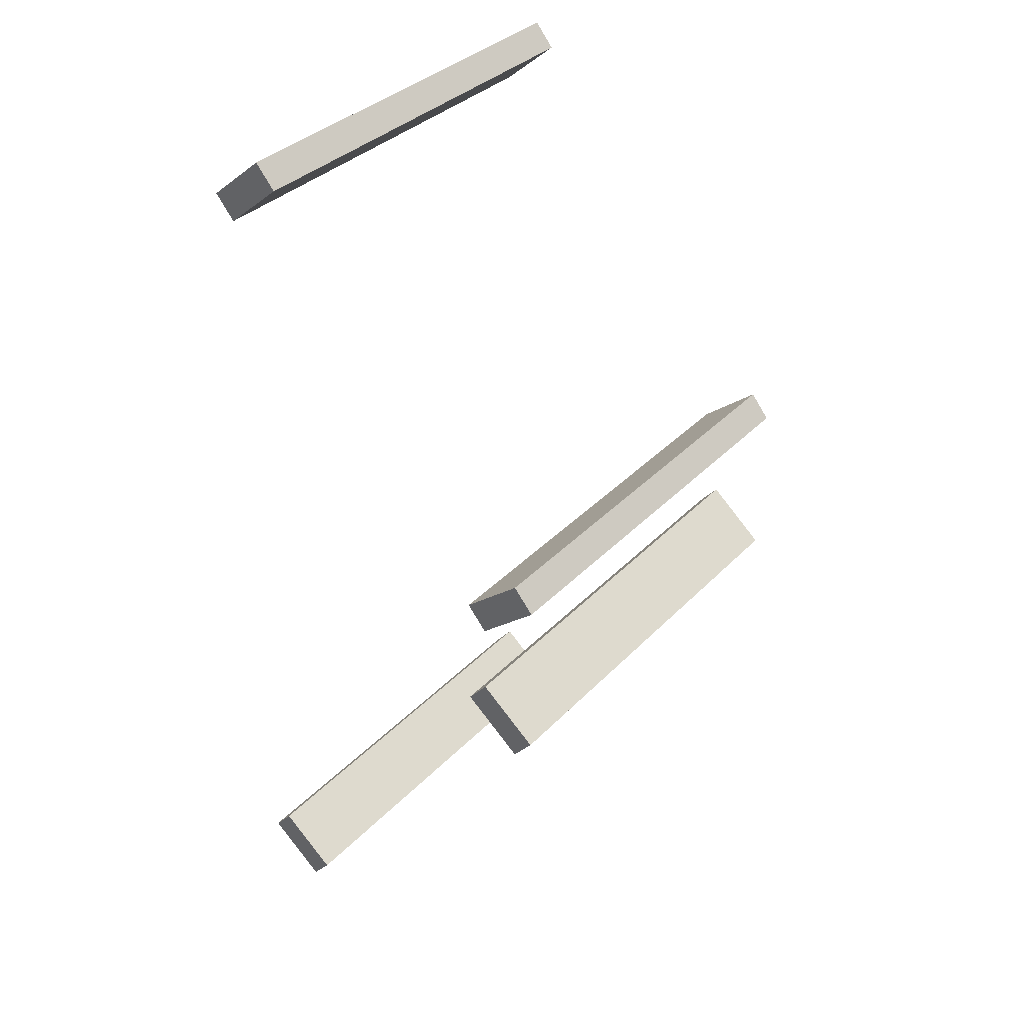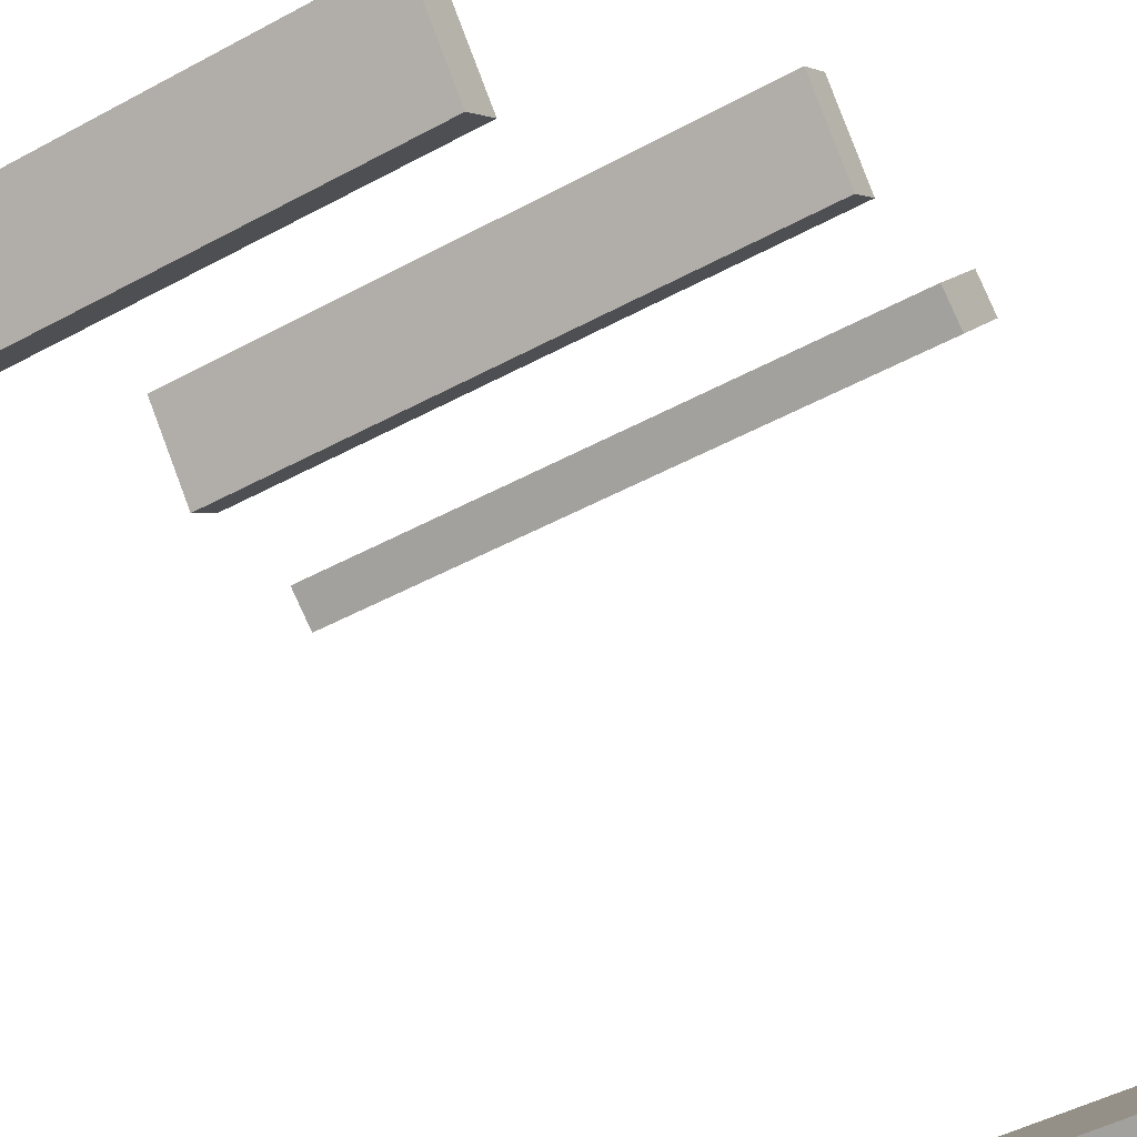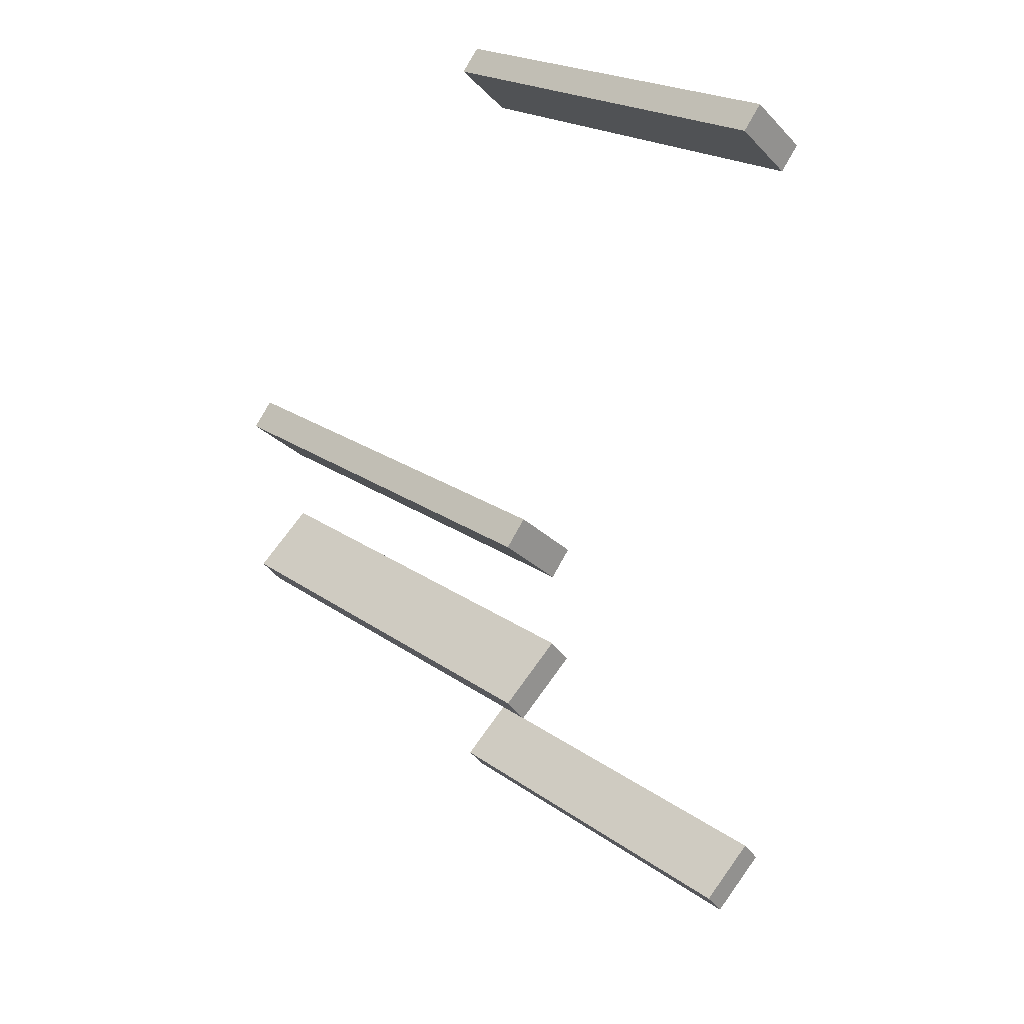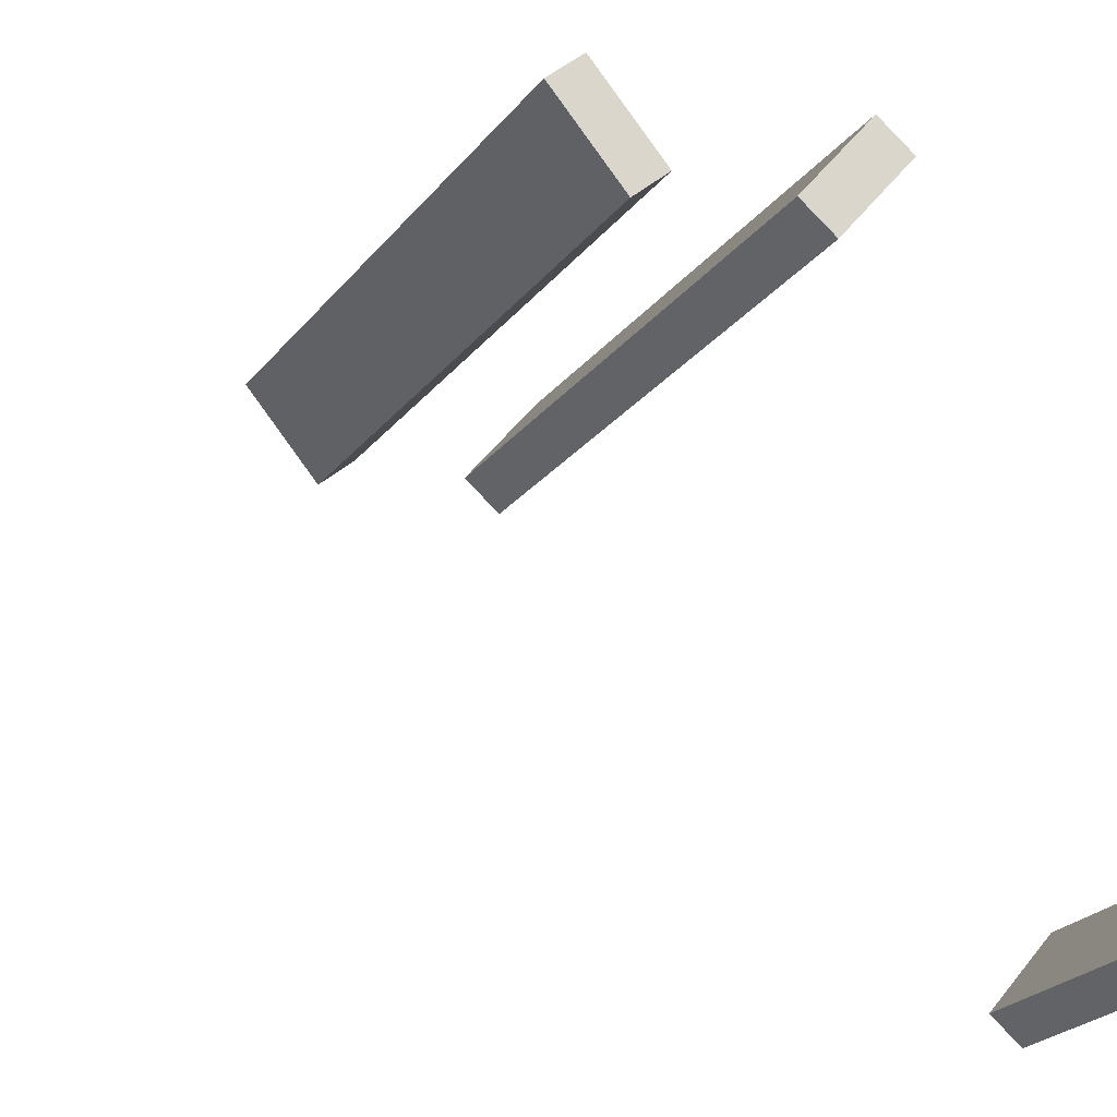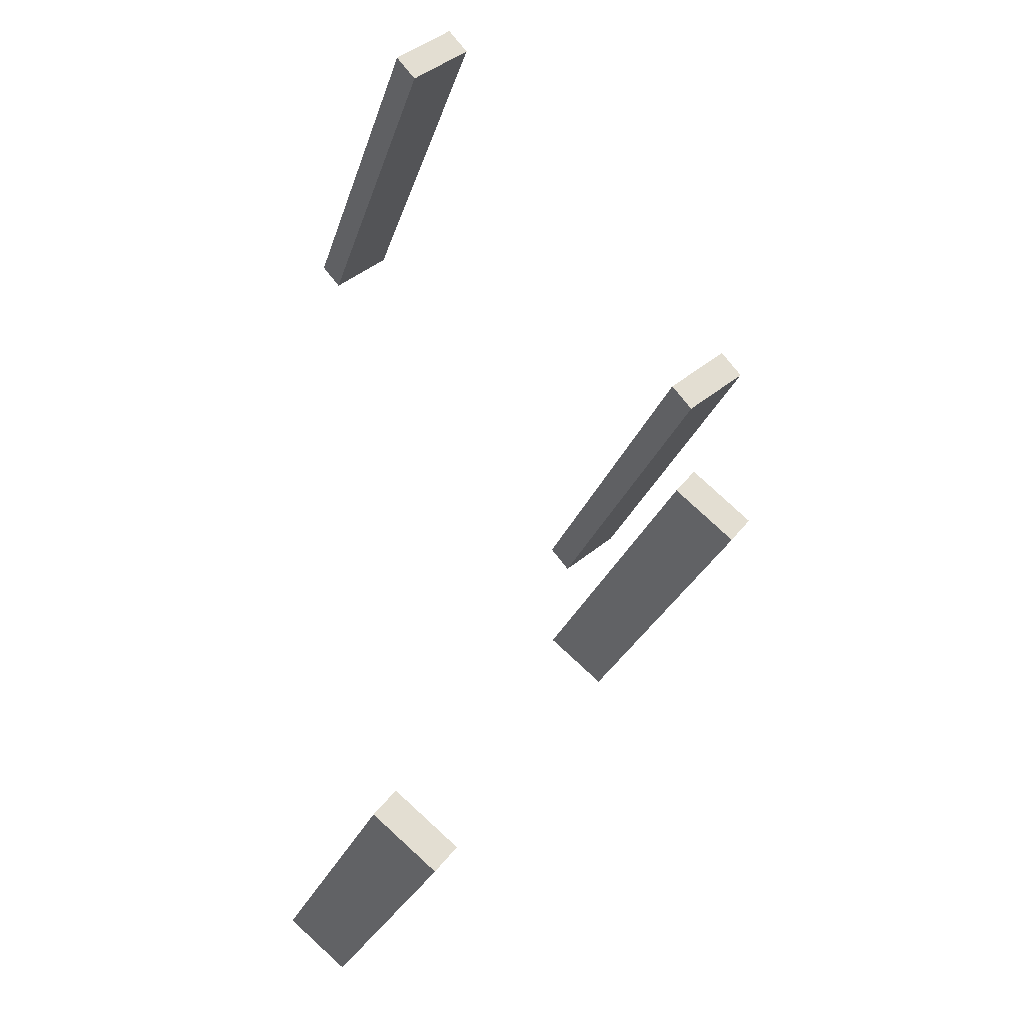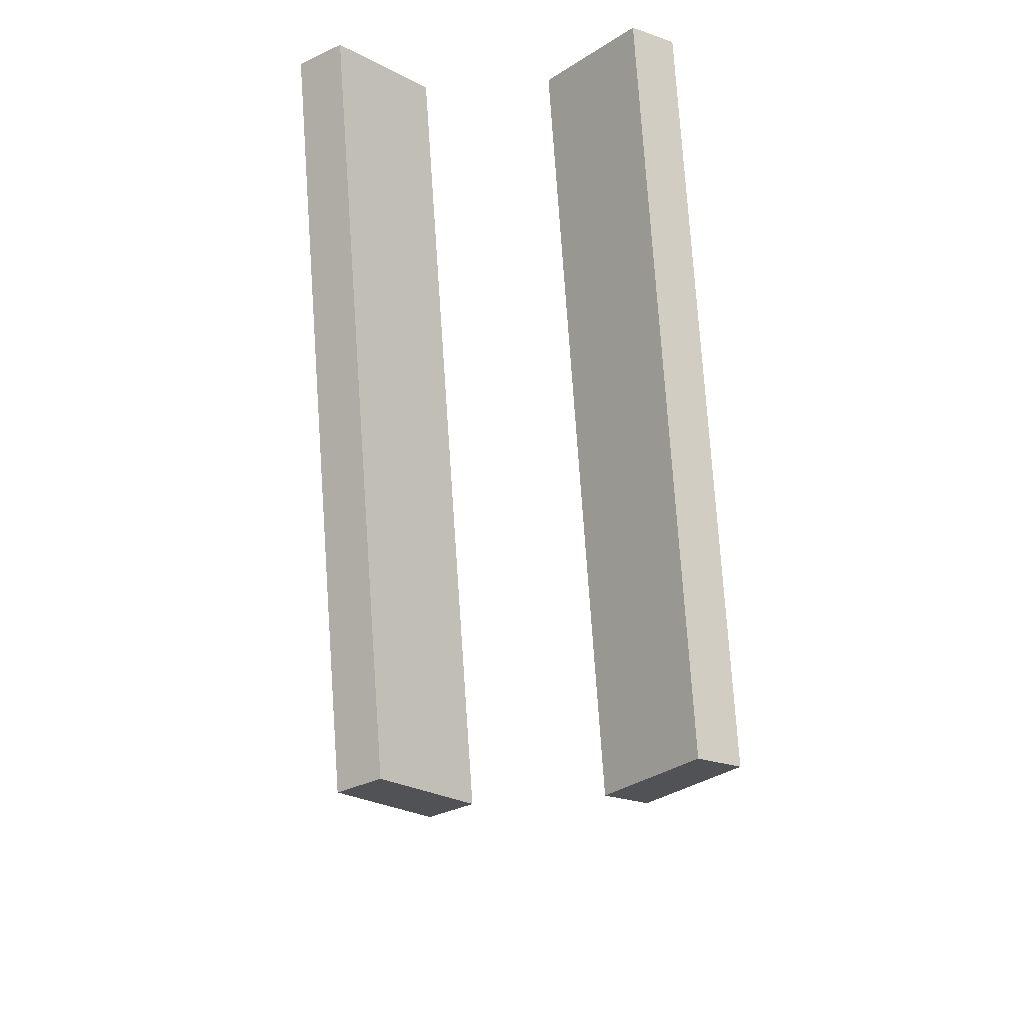
<metadata>
{"format":"obj","ext":"obj","renderer":"f3d","projection":"perspective","resolution":1024,"background":"white","views":[{"elev":35.4,"azim":127.0,"up":"+Z"},{"elev":-44.2,"azim":33.0,"up":"+Y"},{"elev":22.6,"azim":-129.9,"up":"+Z"},{"elev":-20.2,"azim":65.6,"up":"+Y"},{"elev":-24.7,"azim":74.6,"up":"+Z"},{"elev":68.7,"azim":-93.8,"up":"+Y"}]}
</metadata>
<code>
o purlin_4000
v -0 1.617 0.1915
v -0 1.572 0.2452
v 1 1.572 0.2451
v 1 1.617 0.1915
v 0 1.487 0.08225
v 1 1.487 0.08225
v -0 1.442 0.1359
v 1 1.442 0.1359
v -0 0.9323 1.008
v -0 0.8873 1.061
v 1 0.8873 1.061
v 1 0.9323 1.008
v 0 0.802 0.8983
v 1 0.802 0.8983
v -0 0.757 0.9519
v 1 0.757 0.9519
v 1 1.617 -0.1915
v 1 1.572 -0.2452
v 0 1.572 -0.2451
v 0 1.617 -0.1915
v 1 1.487 -0.08225
v 0 1.487 -0.08225
v 1 1.442 -0.1359
v 0 1.442 -0.1359
v 1 0.9323 -1.008
v 1 0.8873 -1.061
v 0 0.8873 -1.061
v 0 0.9323 -1.008
v 1 0.802 -0.8983
v 0 0.802 -0.8983
v 1 0.757 -0.9519
v 0 0.757 -0.9519
f 5 7 2 1
f 5 6 8 7
f 3 8 6 4
f 2 3 4 1
f 7 8 3 2
f 1 4 6 5
f 13 15 10 9
f 13 14 16 15
f 11 16 14 12
f 10 11 12 9
f 15 16 11 10
f 9 12 14 13
f 21 23 18 17
f 21 22 24 23
f 19 24 22 20
f 18 19 20 17
f 23 24 19 18
f 17 20 22 21
f 29 31 26 25
f 29 30 32 31
f 27 32 30 28
f 26 27 28 25
f 31 32 27 26
f 25 28 30 29

</code>
